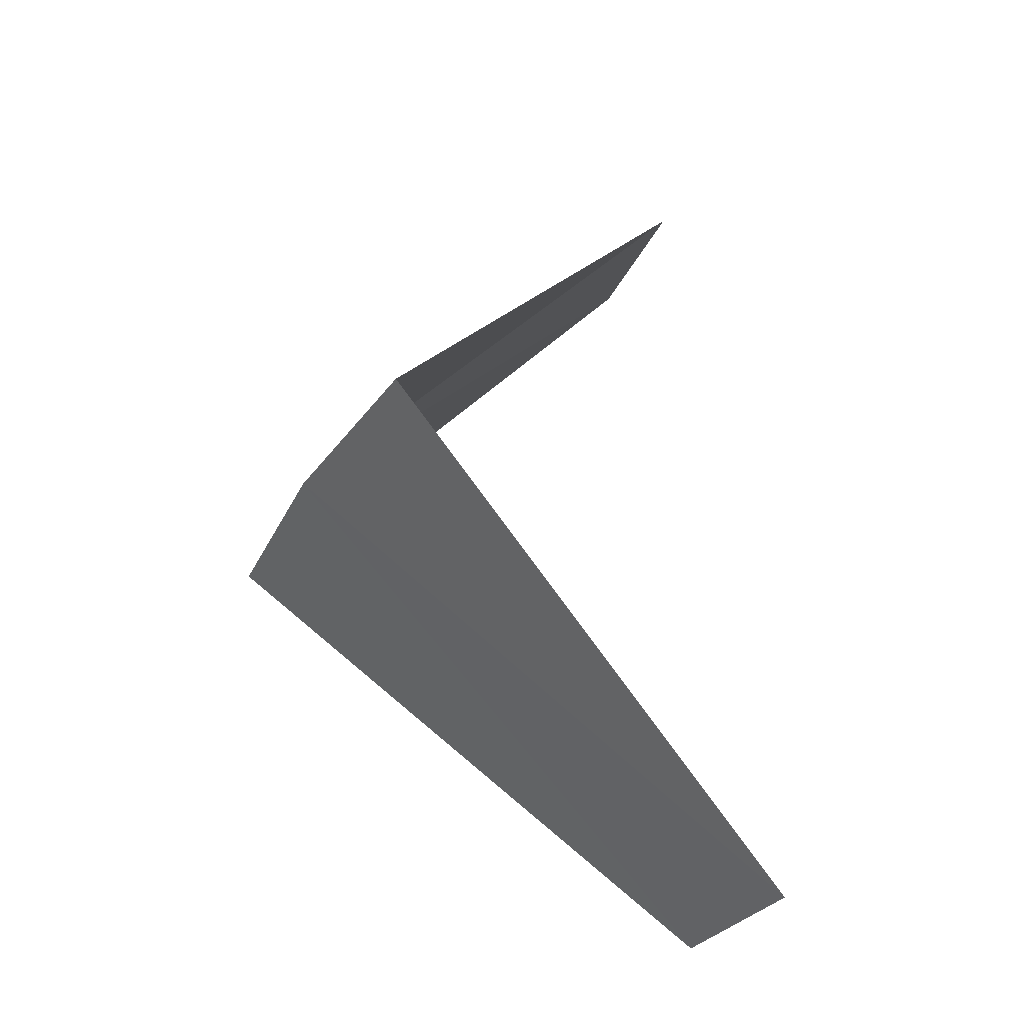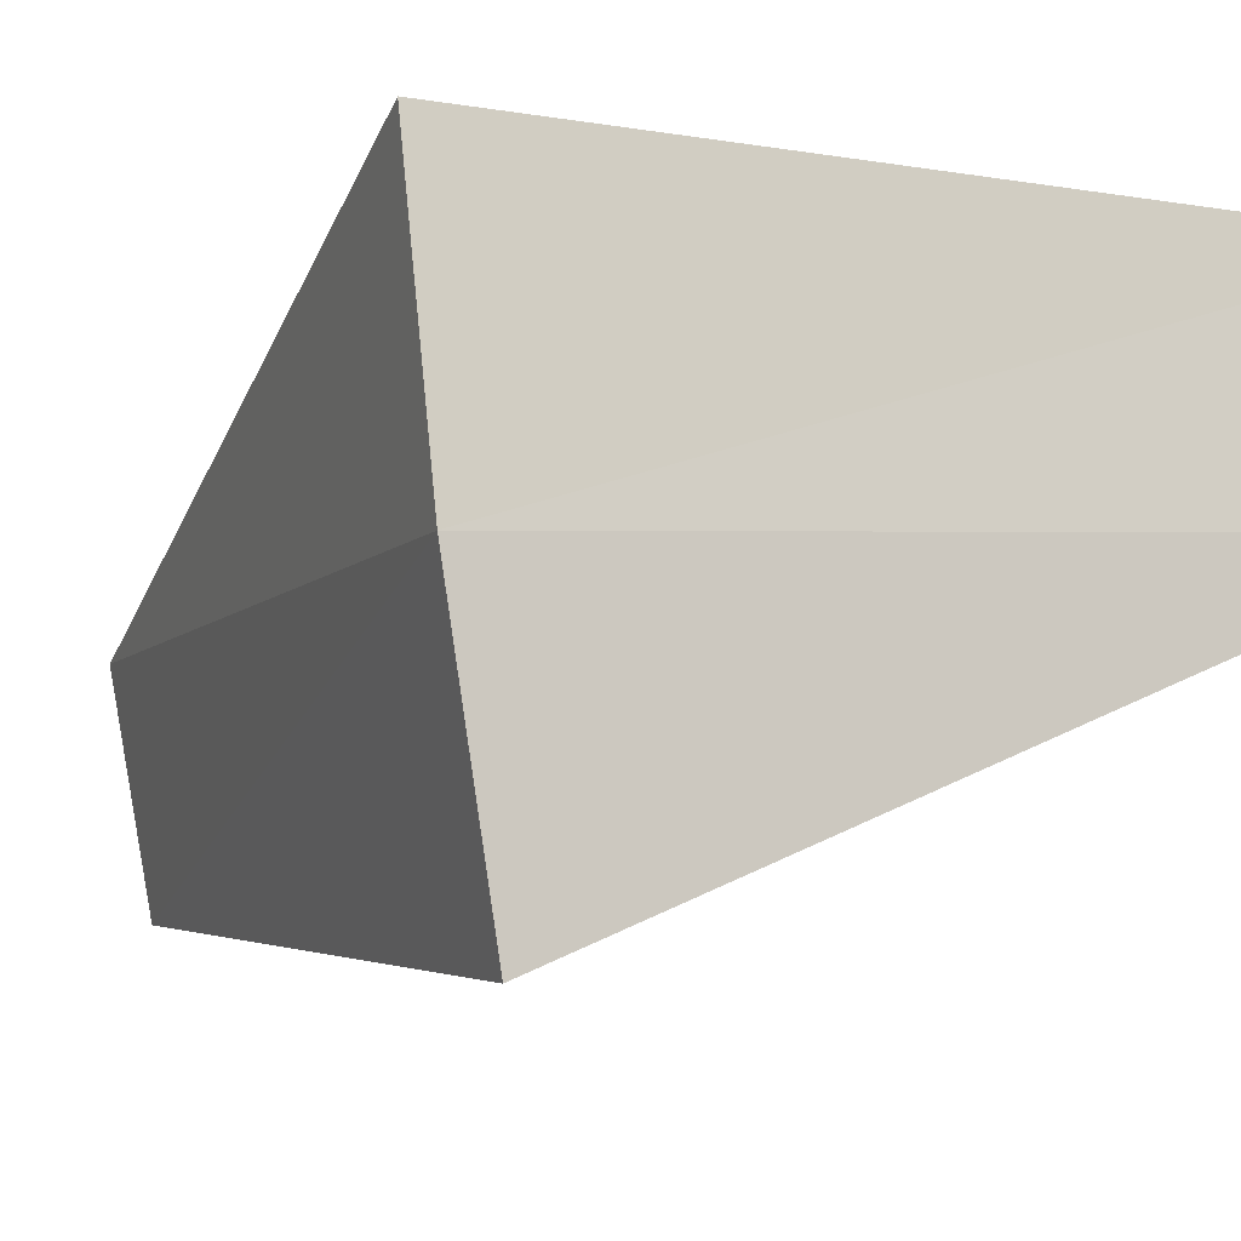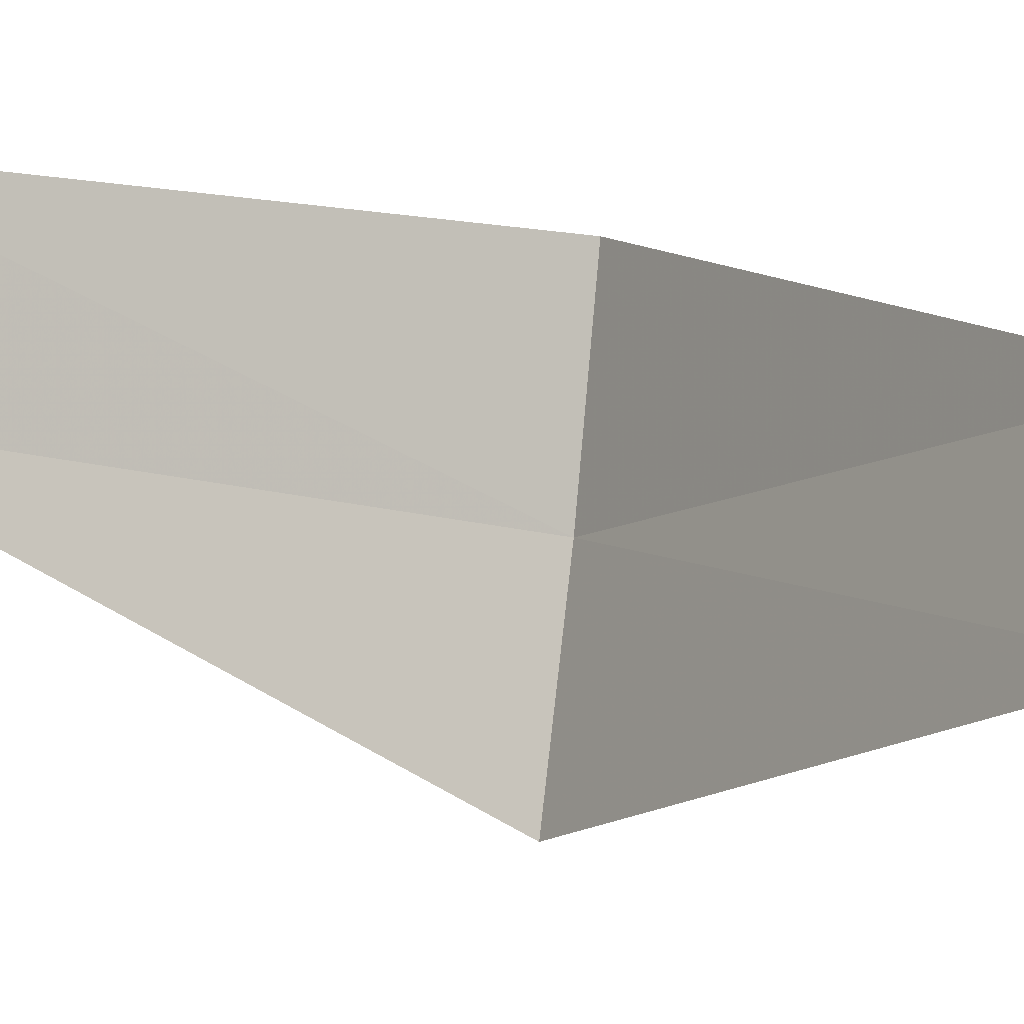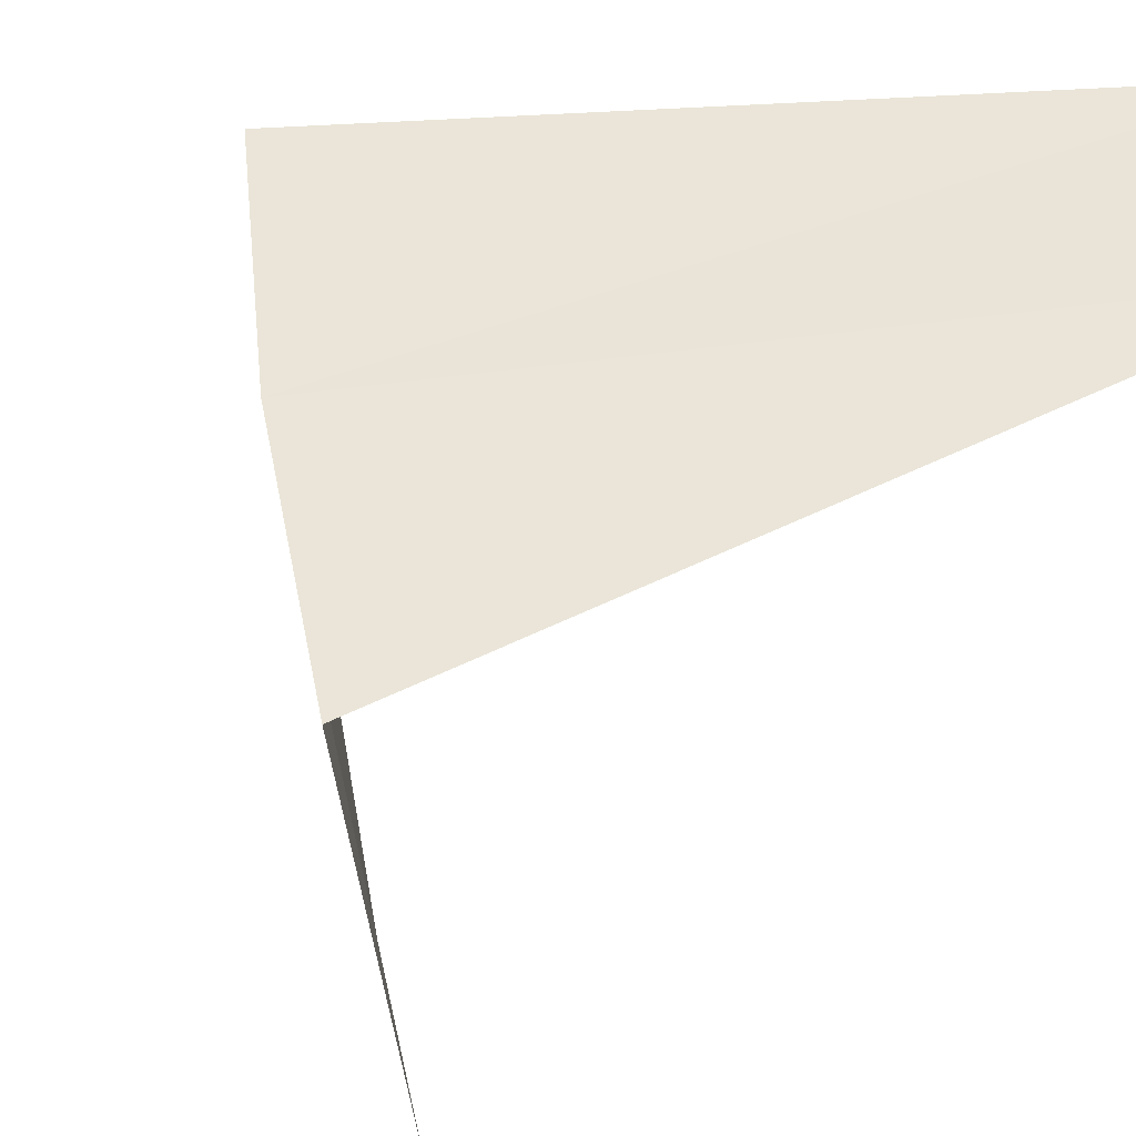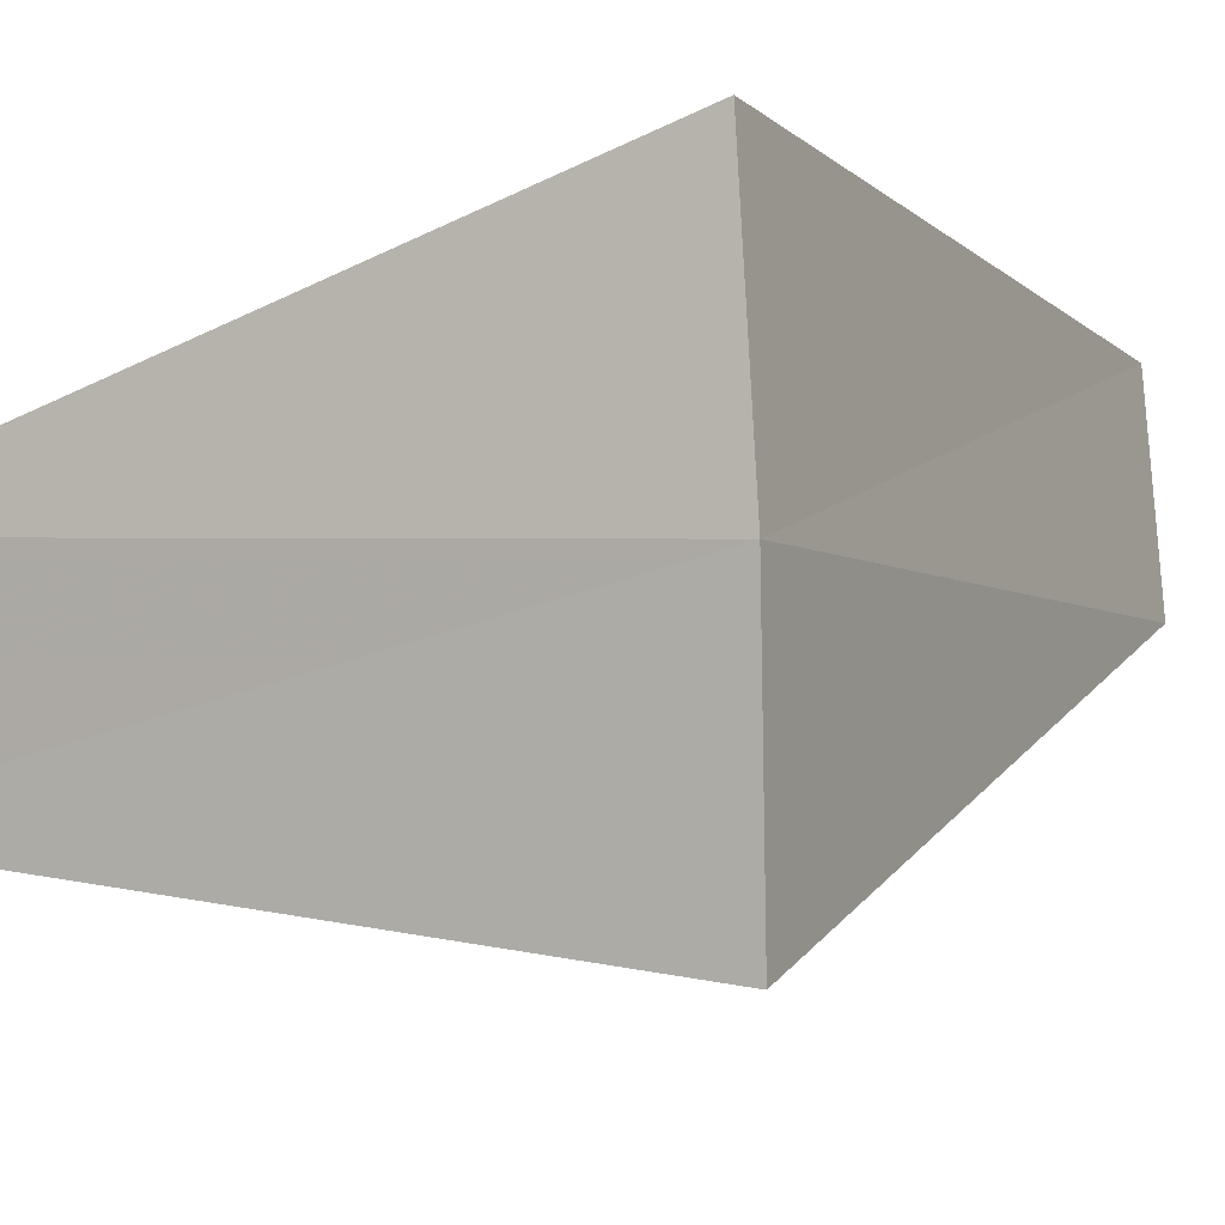
<metadata>
{"format":"obj","ext":"obj","renderer":"f3d","projection":"perspective","resolution":1024,"background":"white","views":[{"elev":-24.6,"azim":-17.7,"up":"+Z"},{"elev":-12.6,"azim":-66.9,"up":"+Y"},{"elev":-4.3,"azim":101.3,"up":"+Y"},{"elev":-39.8,"azim":-41.3,"up":"+Y"},{"elev":-10.1,"azim":-108.6,"up":"+Y"}]}
</metadata>
<code>
v -3.968 -0.5013 11.04
v -4 0 11
v -2.976 -0.376 10.04
v -2.906 -0.7461 10.08
v -3.874 -0.9948 11.08
v -3 0 12
v -2.976 -0.376 12.04
f 1 2 3
f 1 3 4
f 1 4 5
f 1 6 2
f 1 7 6
f 1 5 7

</code>
